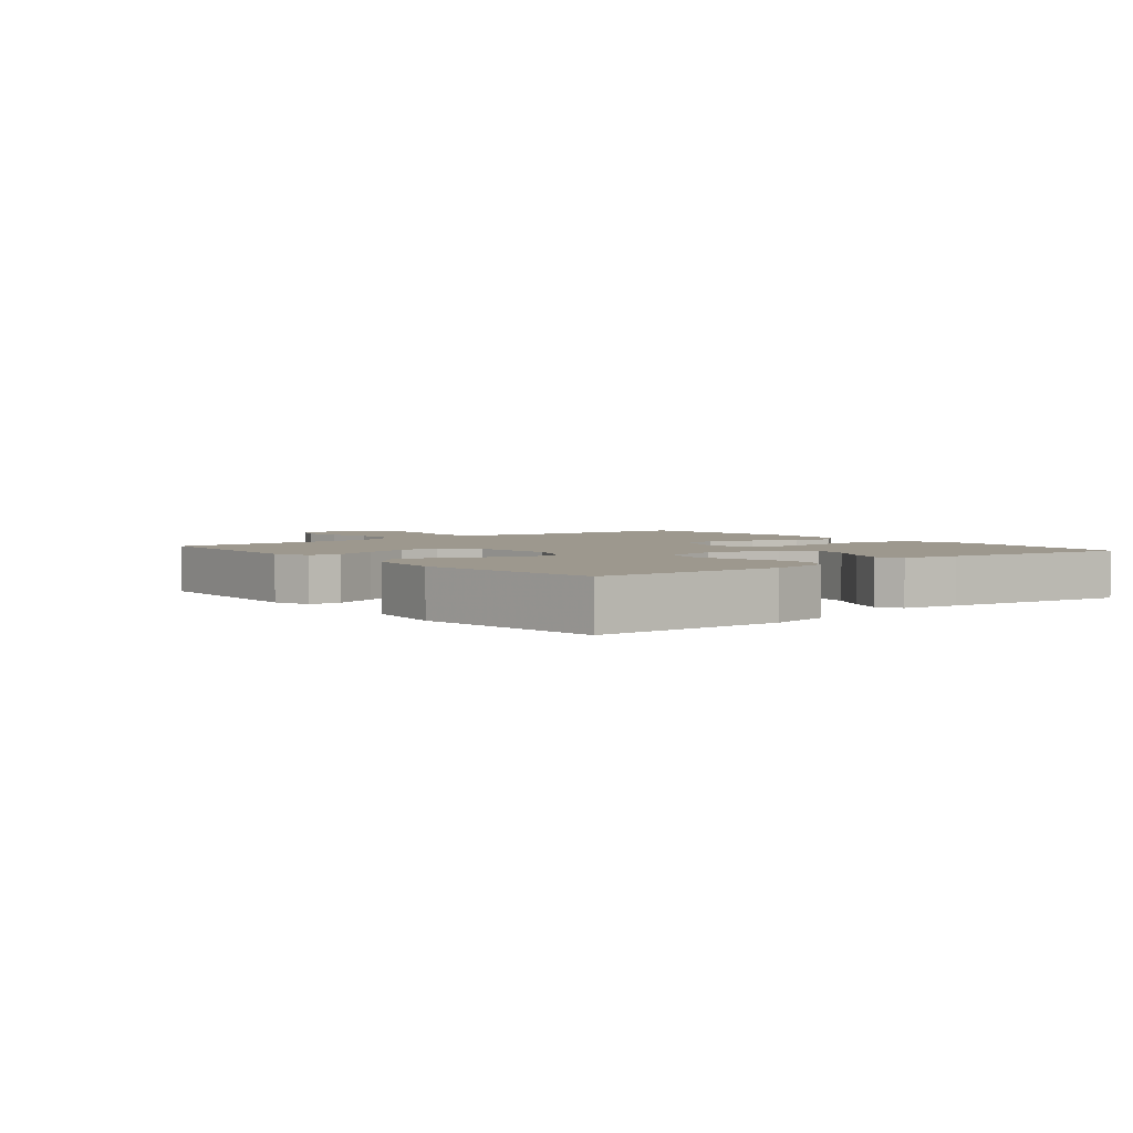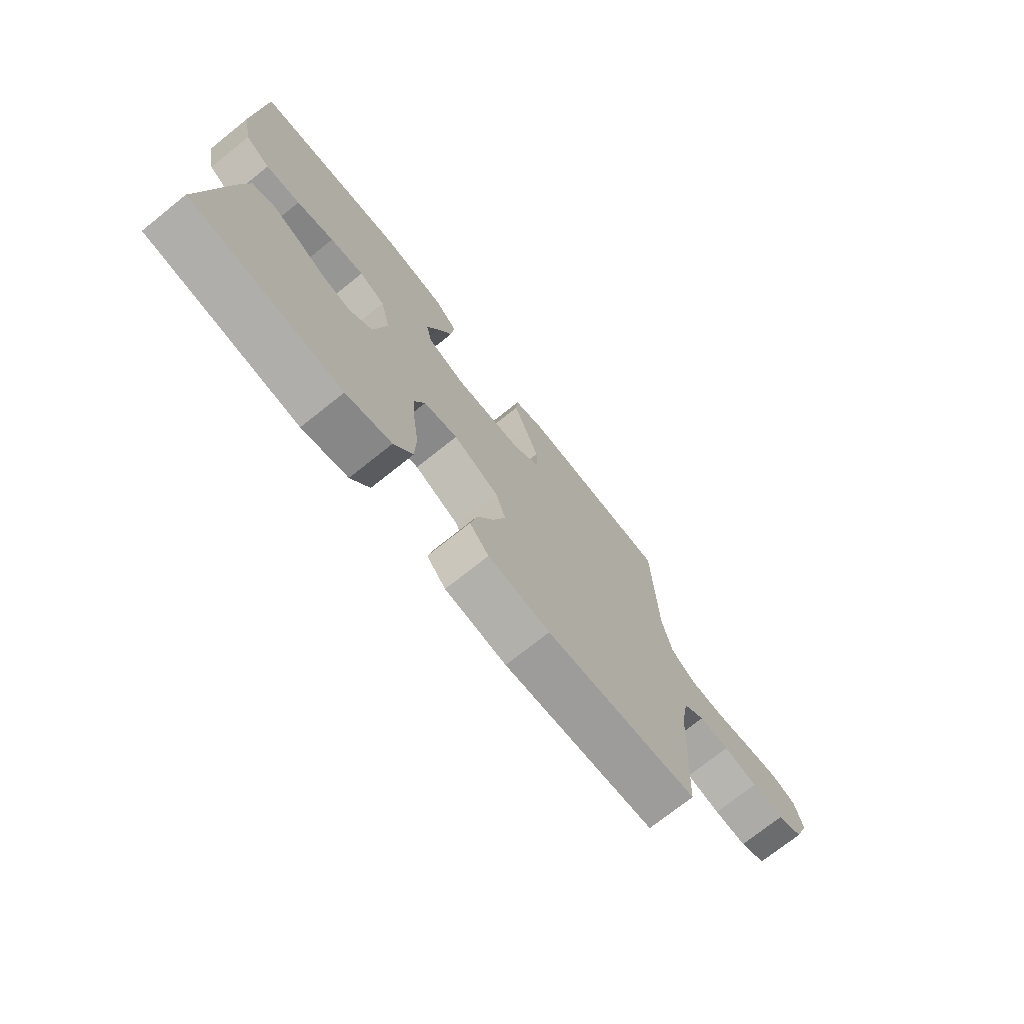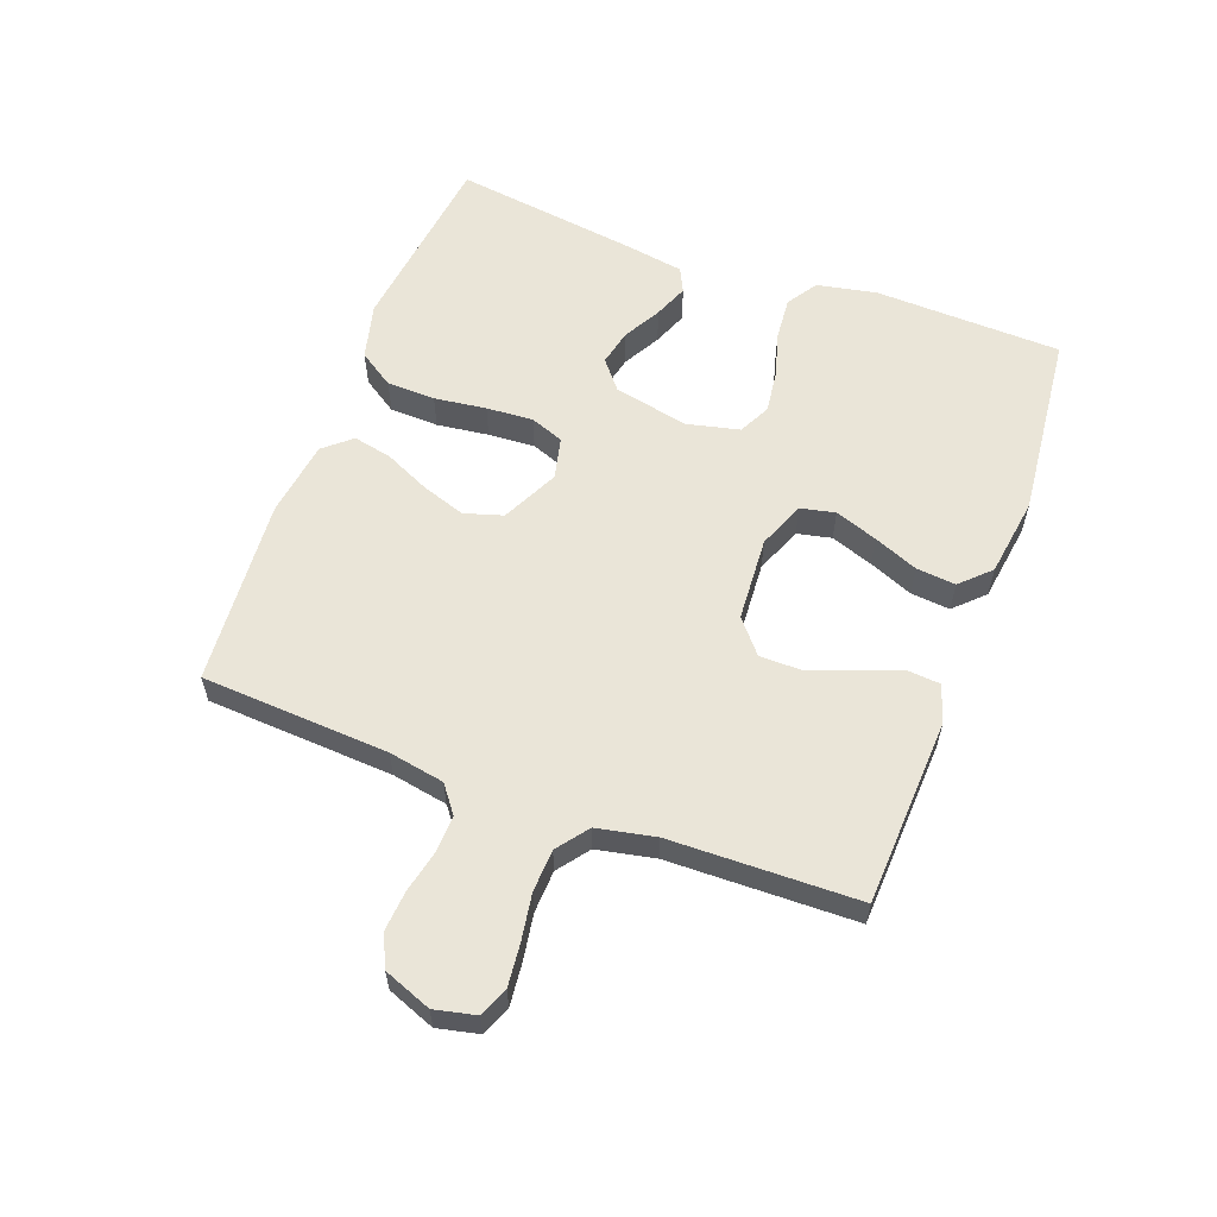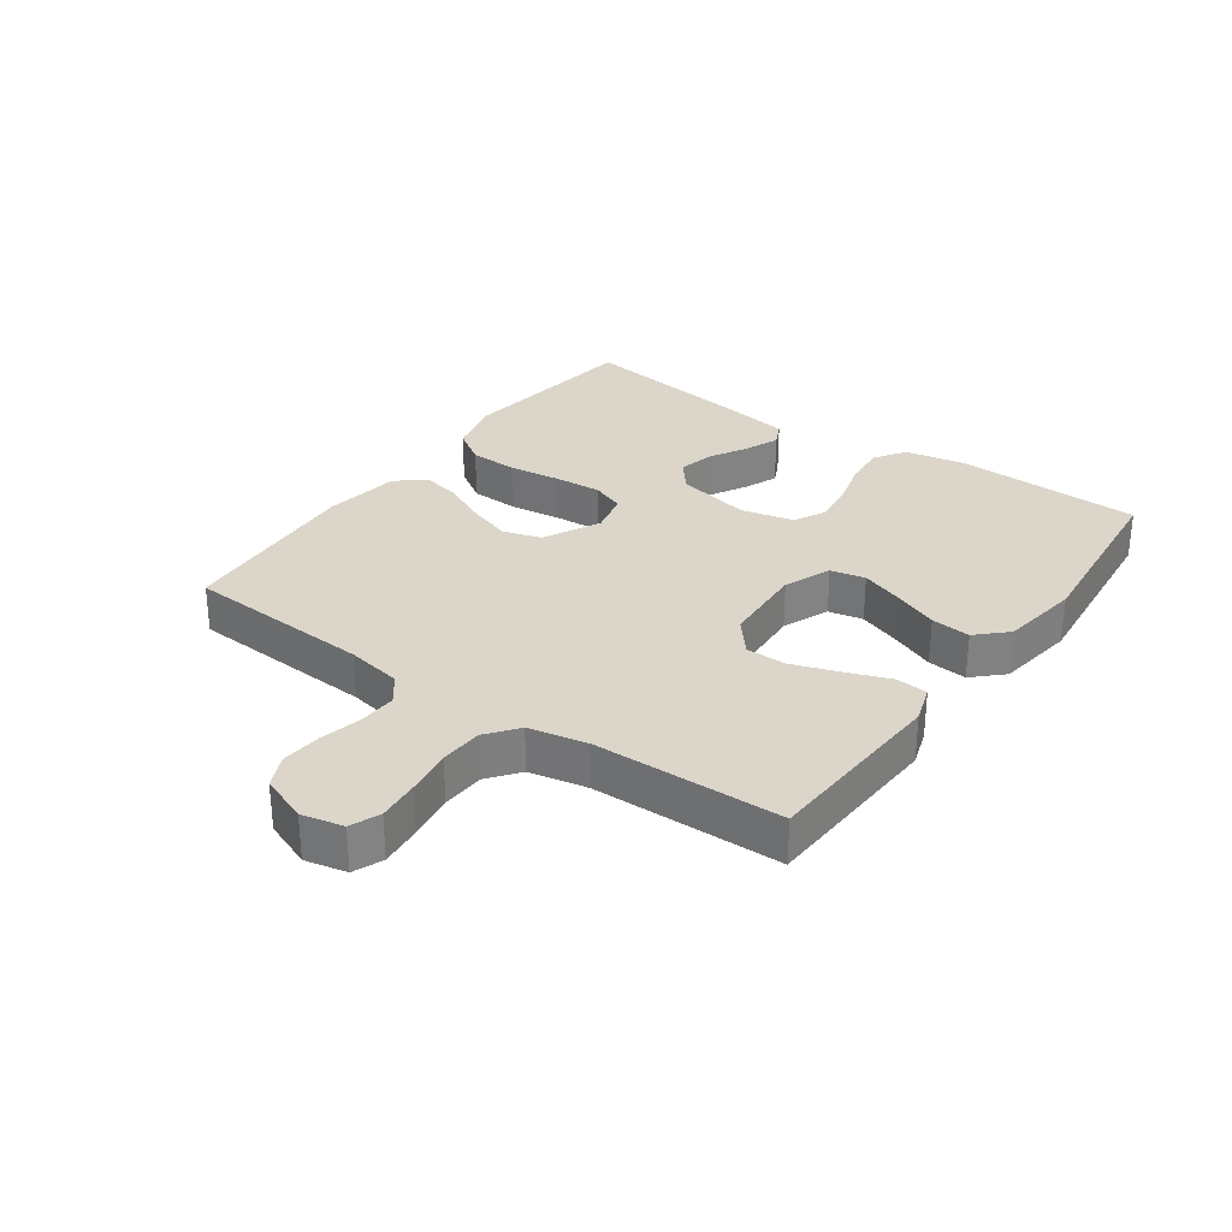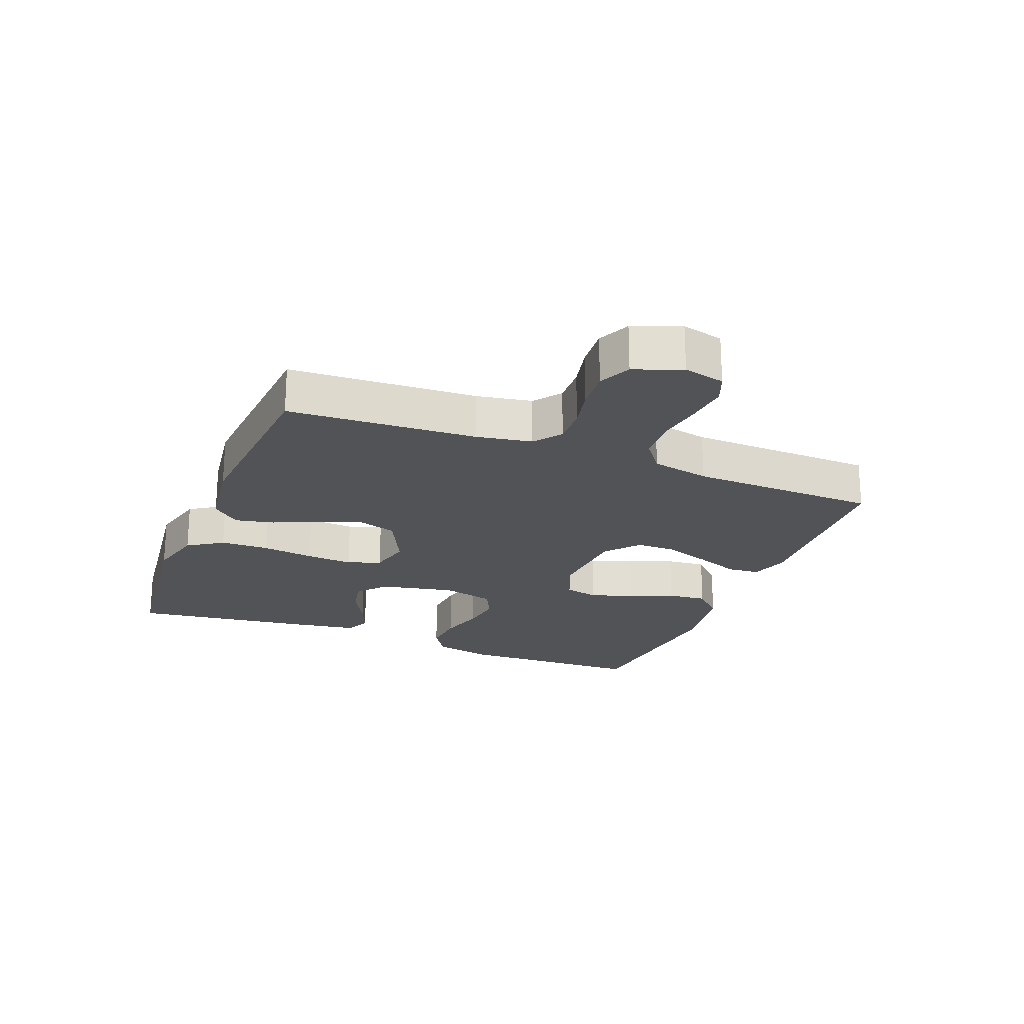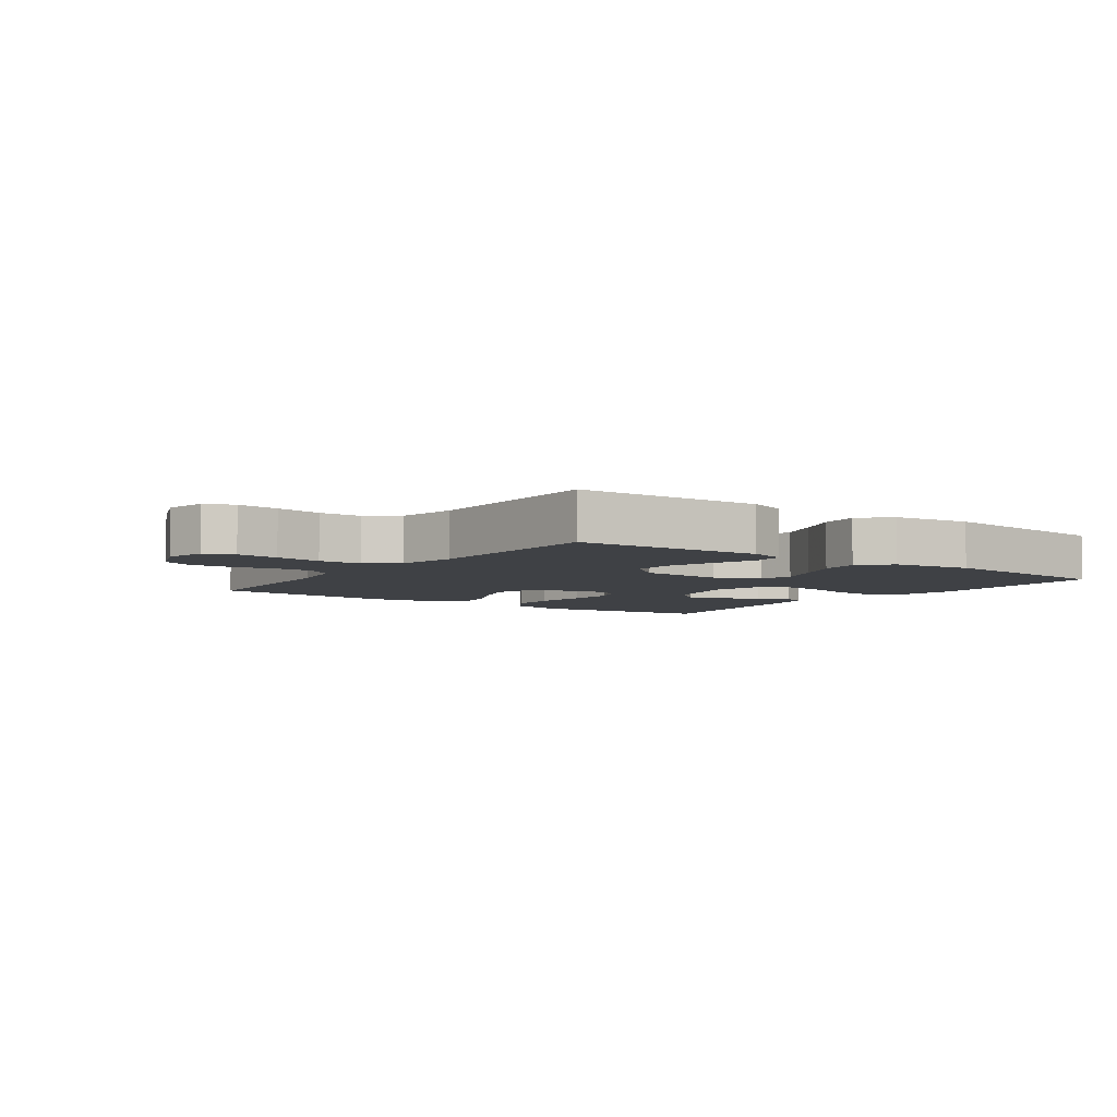
<metadata>
{"format":"obj","ext":"obj","renderer":"f3d","projection":"perspective","resolution":1024,"background":"white","views":[{"elev":3.2,"azim":50.9,"up":"+Y"},{"elev":-73.4,"azim":128.6,"up":"+Z"},{"elev":59.0,"azim":-69.5,"up":"+Y"},{"elev":30.0,"azim":-54.3,"up":"+Y"},{"elev":-22.1,"azim":-111.5,"up":"+Y"},{"elev":-5.4,"azim":-35.7,"up":"+Y"}]}
</metadata>
<code>
v -0.5 0.07 0.5
v -0.2 0.07 0.514
v -0.14 0.07 0.494
v -0.136 0.07 0.443
v -0.162 0.07 0.374
v -0.188 0.07 0.3
v -0.188 0.07 0.235
v -0.135 0.07 0.19
v 0 0.07 0.181
v 0.075 0.07 0.211
v 0.087 0.07 0.266
v 0.063 0.07 0.334
v 0.034 0.07 0.405
v 0.028 0.07 0.468
v 0.073 0.07 0.514
v 0.2 0.07 0.532
v 0.5 0.07 0.5
v 0.509 0.07 0.2
v 0.49 0.07 0.105
v 0.441 0.07 0.073
v 0.373 0.07 0.079
v 0.299 0.07 0.1
v 0.232 0.07 0.109
v 0.181 0.07 0.084
v 0.161 0.07 0
v 0.186 0.07 -0.12
v 0.232 0.07 -0.158
v 0.29 0.07 -0.145
v 0.35 0.07 -0.112
v 0.405 0.07 -0.09
v 0.444 0.07 -0.109
v 0.459 0.07 -0.2
v 0.5 0.07 -0.5
v 0.2 0.07 -0.536
v 0.11 0.07 -0.513
v 0.073 0.07 -0.457
v 0.071 0.07 -0.379
v 0.082 0.07 -0.296
v 0.087 0.07 -0.221
v 0.067 0.07 -0.168
v 0 0.07 -0.152
v -0.091 0.07 -0.196
v -0.11 0.07 -0.258
v -0.086 0.07 -0.329
v -0.053 0.07 -0.4
v -0.04 0.07 -0.462
v -0.078 0.07 -0.506
v -0.2 0.07 -0.523
v -0.5 0.07 -0.5
v -0.517 0.07 -0.2
v -0.533 0.07 -0.111
v -0.576 0.07 -0.078
v -0.636 0.07 -0.08
v -0.703 0.07 -0.095
v -0.767 0.07 -0.1
v -0.818 0.07 -0.076
v -0.847 0.07 0
v -0.832 0.07 0.066
v -0.785 0.07 0.085
v -0.718 0.07 0.078
v -0.644 0.07 0.066
v -0.576 0.07 0.069
v -0.526 0.07 0.107
v -0.507 0.07 0.2
v -0.5 0 0.5
v -0.2 0 0.514
v -0.14 0 0.494
v -0.136 0 0.443
v -0.162 0 0.374
v -0.188 0 0.3
v -0.188 0 0.235
v -0.135 0 0.19
v 0 0 0.181
v 0.075 0 0.211
v 0.087 0 0.266
v 0.063 0 0.334
v 0.034 0 0.405
v 0.028 0 0.468
v 0.073 0 0.514
v 0.2 0 0.532
v 0.5 0 0.5
v 0.509 0 0.2
v 0.49 0 0.105
v 0.441 0 0.073
v 0.373 0 0.079
v 0.299 0 0.1
v 0.232 0 0.109
v 0.181 0 0.084
v 0.161 0 0
v 0.186 0 -0.12
v 0.232 0 -0.158
v 0.29 0 -0.145
v 0.35 0 -0.112
v 0.405 0 -0.09
v 0.444 0 -0.109
v 0.459 0 -0.2
v 0.5 0 -0.5
v 0.2 0 -0.536
v 0.11 0 -0.513
v 0.073 0 -0.457
v 0.071 0 -0.379
v 0.082 0 -0.296
v 0.087 0 -0.221
v 0.067 0 -0.168
v 0 0 -0.152
v -0.091 0 -0.196
v -0.11 0 -0.258
v -0.086 0 -0.329
v -0.053 0 -0.4
v -0.04 0 -0.462
v -0.078 0 -0.506
v -0.2 0 -0.523
v -0.5 0 -0.5
v -0.517 0 -0.2
v -0.533 0 -0.111
v -0.576 0 -0.078
v -0.636 0 -0.08
v -0.703 0 -0.095
v -0.767 0 -0.1
v -0.818 0 -0.076
v -0.847 0 0
v -0.832 0 0.066
v -0.785 0 0.085
v -0.718 0 0.078
v -0.644 0 0.066
v -0.576 0 0.069
v -0.526 0 0.107
v -0.507 0 0.2
f 58 59 60 61
f 56 57 58 61
f 56 61 62
f 53 54 55 56
f 52 53 56 62
f 51 52 62 63
f 47 48 49 50
f 44 45 46 47
f 43 44 47 50
f 42 43 50 51
f 35 36 37 38
f 35 38 39
f 34 35 39
f 33 34 39
f 32 33 39 40
f 28 29 30 31
f 28 31 32
f 27 28 32
f 19 20 21 22
f 19 22 23
f 18 19 23
f 17 18 23
f 16 17 23 24
f 12 13 14 15
f 11 12 15 16
f 10 11 16 24
f 2 3 4 5
f 64 1 2 5
f 64 5 6
f 63 64 6 7
f 41 42 51 63
f 41 63 7 8
f 27 32 40 41
f 26 27 41
f 25 26 41 8
f 9 10 24 25
f 8 9 25
f 125 124 123 122
f 125 122 121 120
f 126 125 120
f 120 119 118 117
f 126 120 117 116
f 127 126 116 115
f 114 113 112 111
f 111 110 109 108
f 114 111 108 107
f 115 114 107 106
f 102 101 100 99
f 103 102 99
f 103 99 98
f 103 98 97
f 104 103 97 96
f 95 94 93 92
f 96 95 92
f 96 92 91
f 86 85 84 83
f 87 86 83
f 87 83 82
f 87 82 81
f 88 87 81 80
f 79 78 77 76
f 80 79 76 75
f 88 80 75 74
f 69 68 67 66
f 69 66 65 128
f 70 69 128
f 71 70 128 127
f 127 115 106 105
f 72 71 127 105
f 105 104 96 91
f 105 91 90
f 72 105 90 89
f 89 88 74 73
f 89 73 72
f 1 65 66 2
f 2 66 67 3
f 3 67 68 4
f 4 68 69 5
f 5 69 70 6
f 6 70 71 7
f 7 71 72 8
f 8 72 73 9
f 9 73 74 10
f 10 74 75 11
f 11 75 76 12
f 12 76 77 13
f 13 77 78 14
f 14 78 79 15
f 15 79 80 16
f 16 80 81 17
f 17 81 82 18
f 18 82 83 19
f 19 83 84 20
f 20 84 85 21
f 21 85 86 22
f 22 86 87 23
f 23 87 88 24
f 24 88 89 25
f 25 89 90 26
f 26 90 91 27
f 27 91 92 28
f 28 92 93 29
f 29 93 94 30
f 30 94 95 31
f 31 95 96 32
f 32 96 97 33
f 33 97 98 34
f 34 98 99 35
f 35 99 100 36
f 36 100 101 37
f 37 101 102 38
f 38 102 103 39
f 39 103 104 40
f 40 104 105 41
f 41 105 106 42
f 42 106 107 43
f 43 107 108 44
f 44 108 109 45
f 45 109 110 46
f 46 110 111 47
f 47 111 112 48
f 48 112 113 49
f 49 113 114 50
f 50 114 115 51
f 51 115 116 52
f 52 116 117 53
f 53 117 118 54
f 54 118 119 55
f 55 119 120 56
f 56 120 121 57
f 57 121 122 58
f 58 122 123 59
f 59 123 124 60
f 60 124 125 61
f 61 125 126 62
f 62 126 127 63
f 63 127 128 64
f 64 128 65 1

</code>
